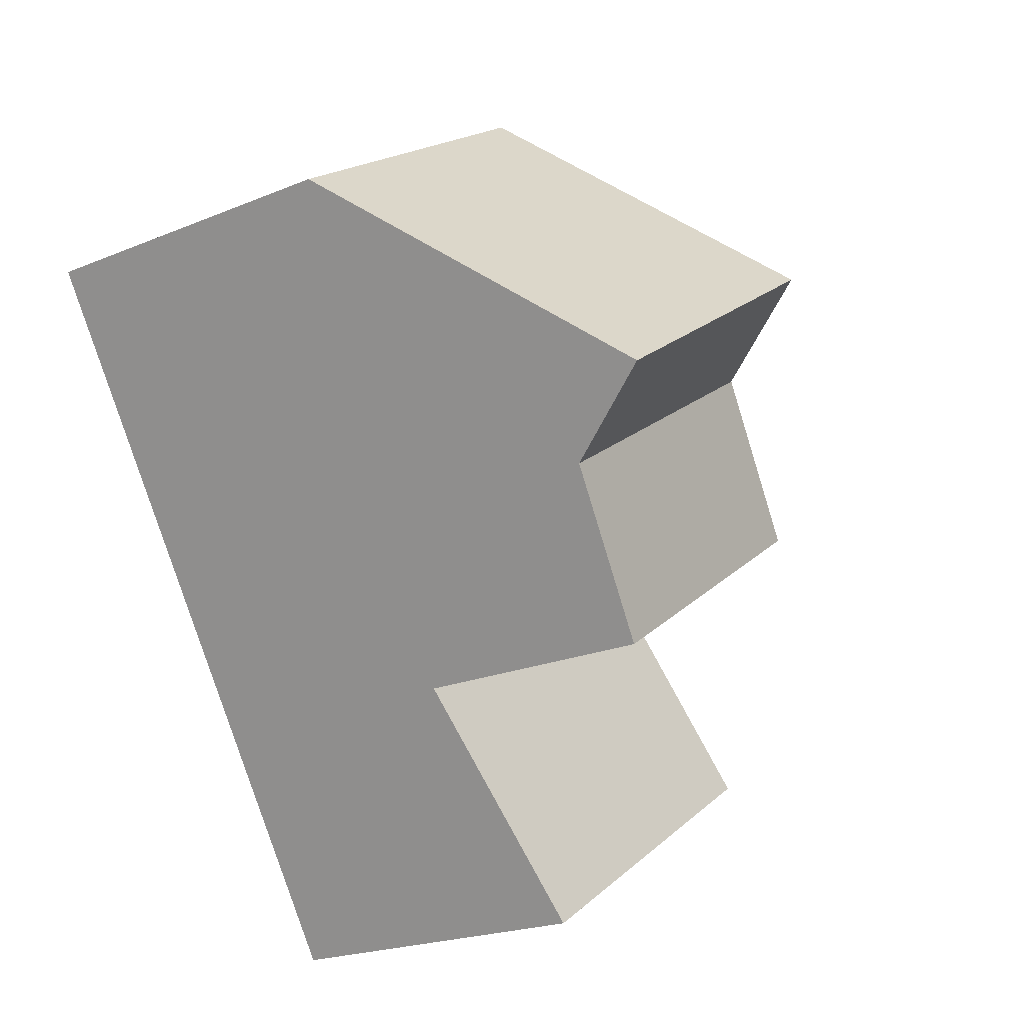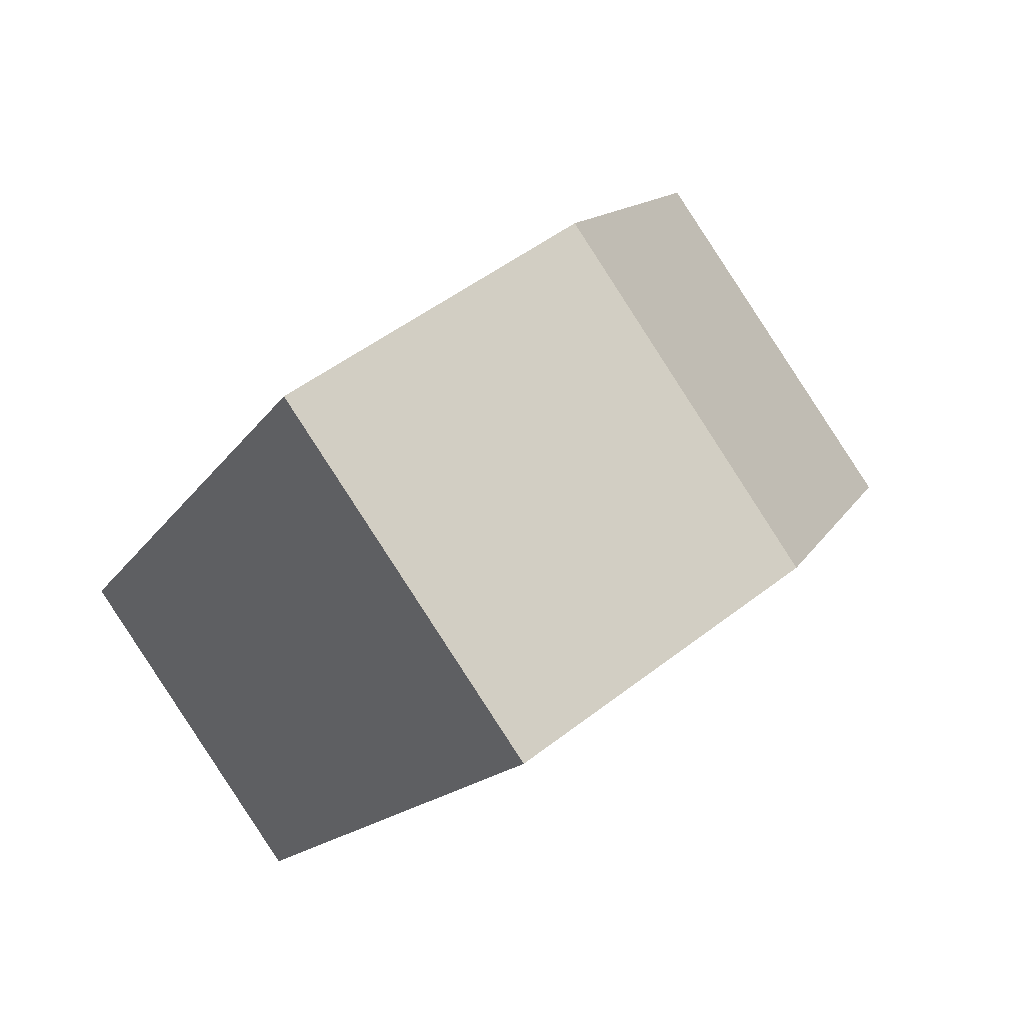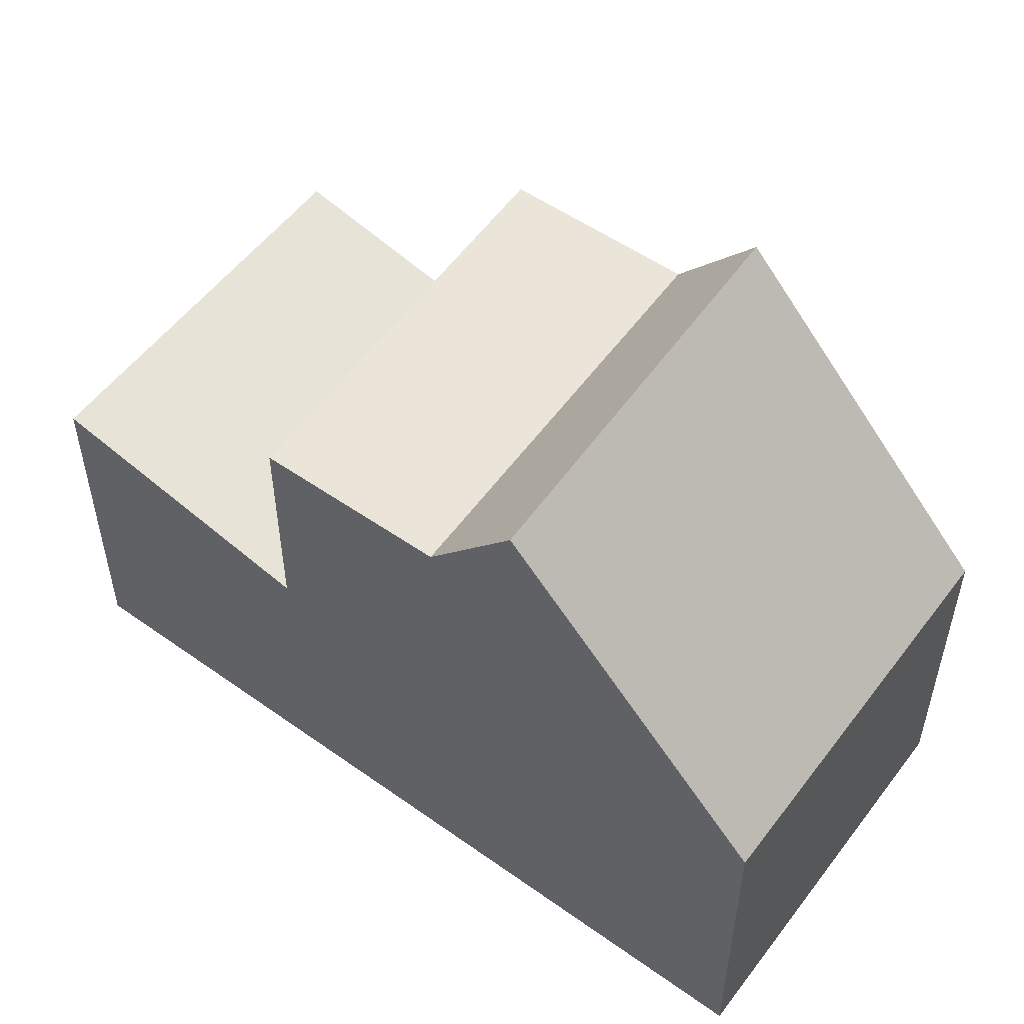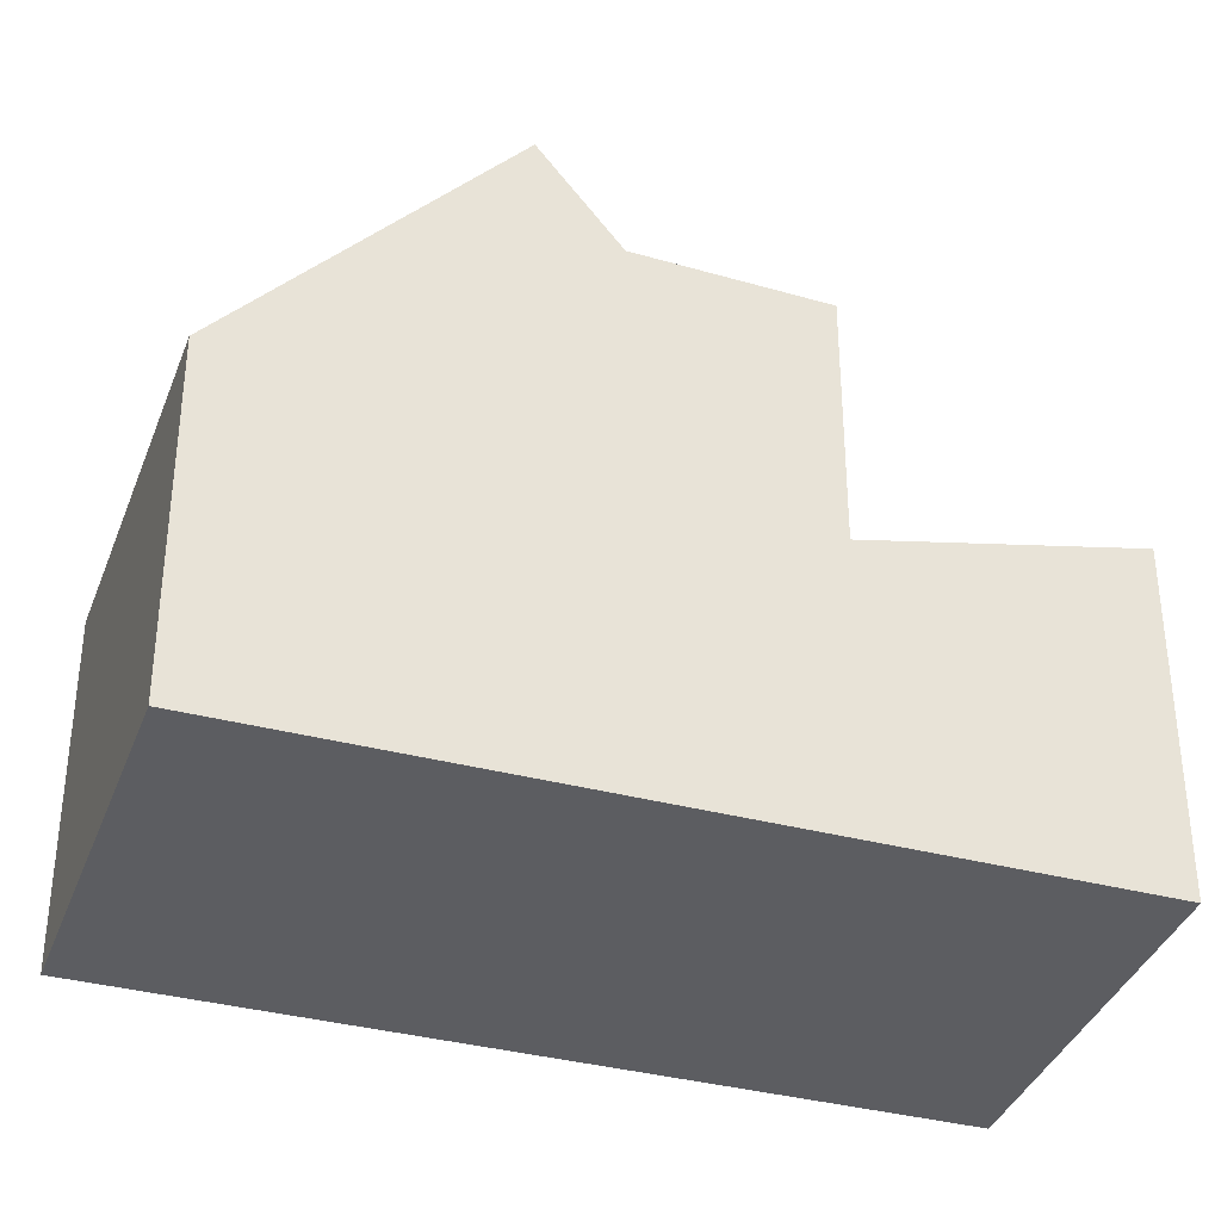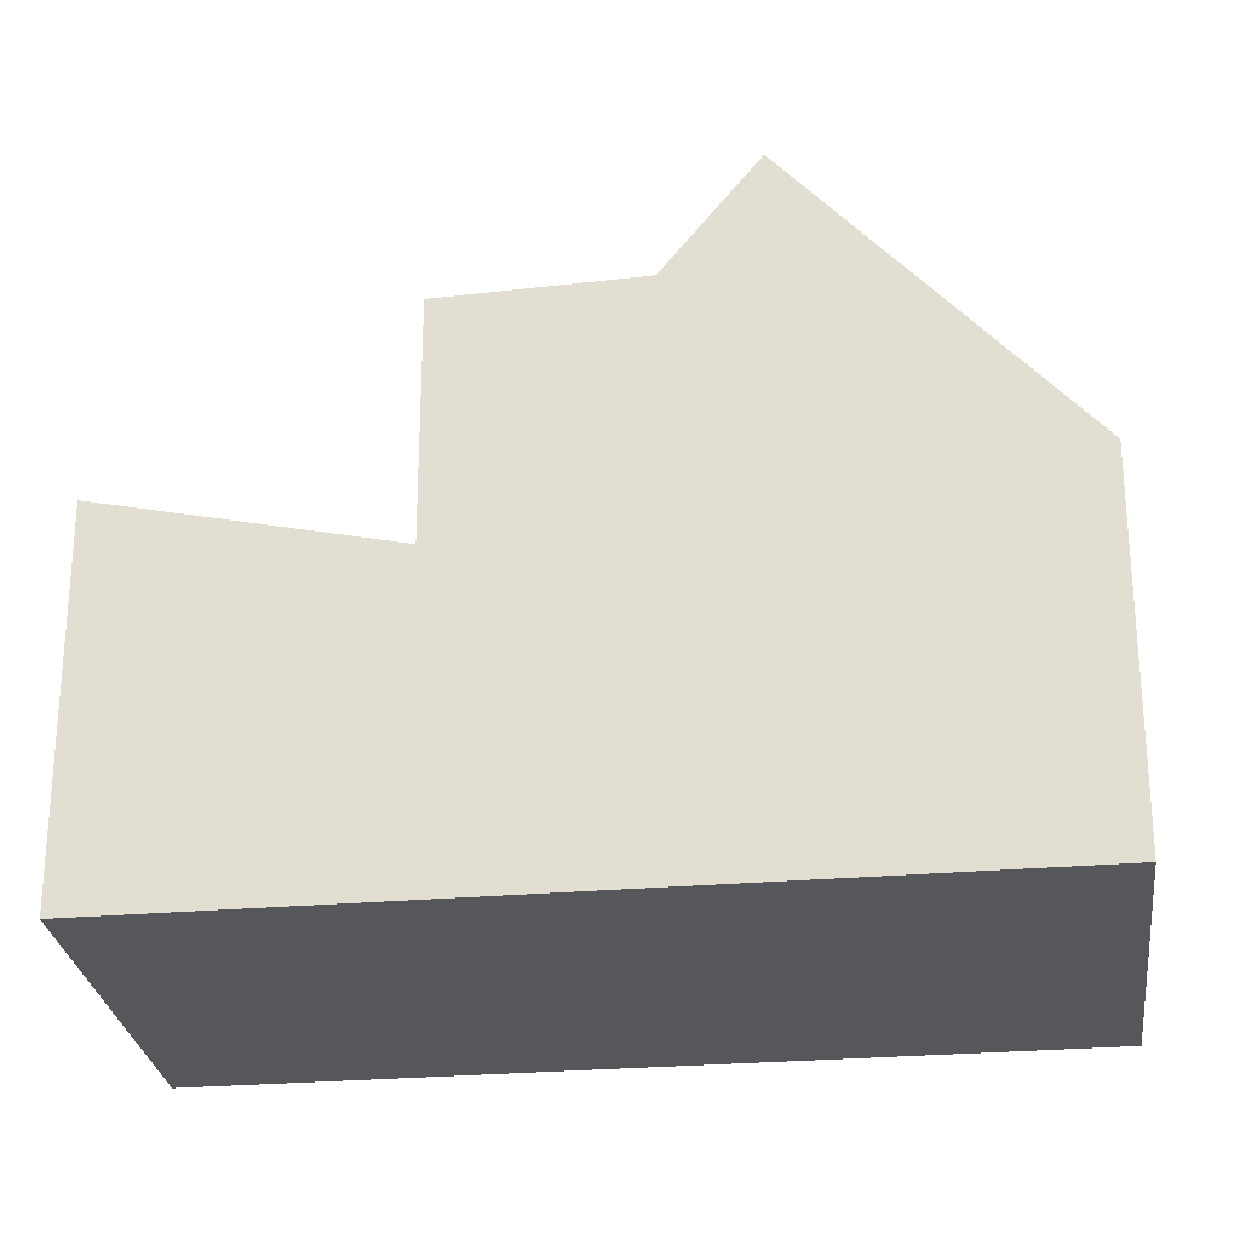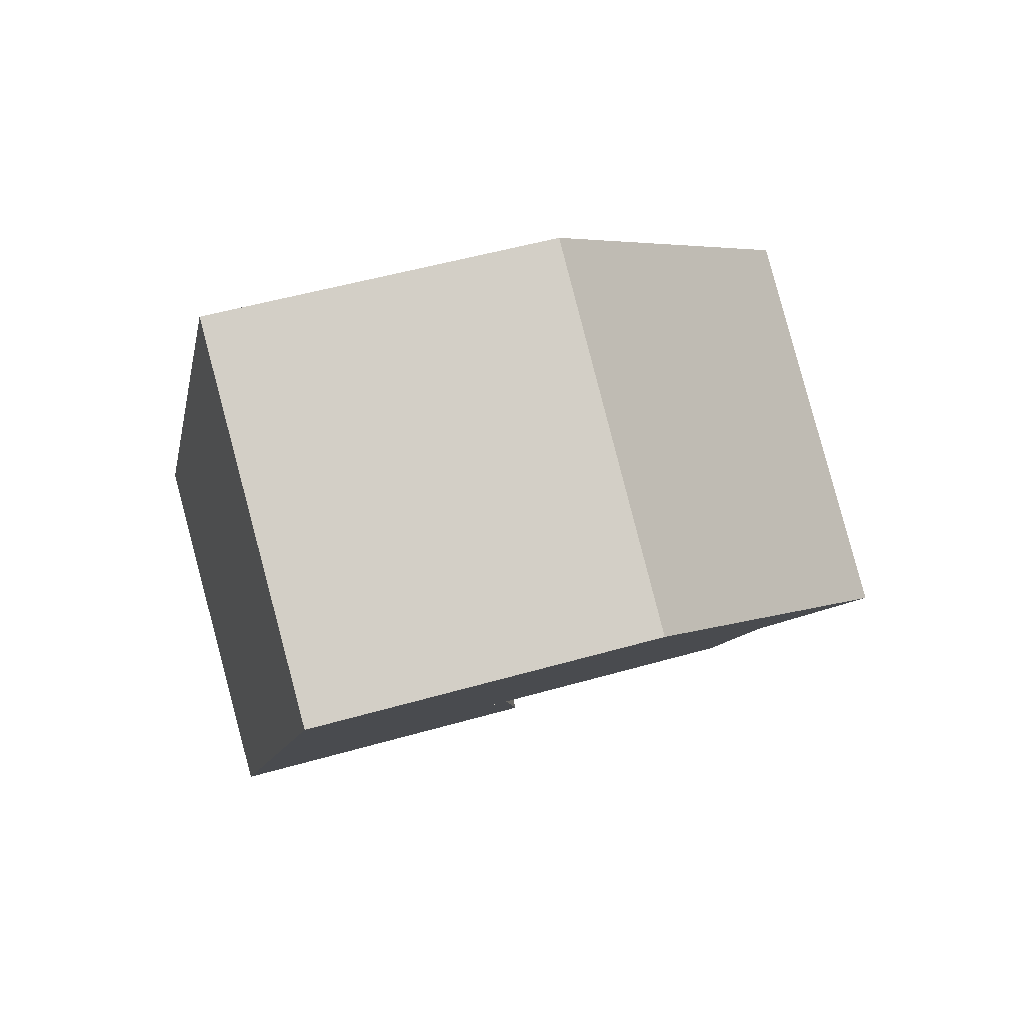
<metadata>
{"format":"obj","ext":"obj","renderer":"f3d","projection":"perspective","resolution":1024,"background":"white","views":[{"elev":-21.6,"azim":-53.9,"up":"+Y"},{"elev":49.0,"azim":-131.0,"up":"+Y"},{"elev":56.0,"azim":159.8,"up":"+Z"},{"elev":-37.0,"azim":-75.7,"up":"+Z"},{"elev":-27.2,"azim":130.5,"up":"+Z"},{"elev":48.9,"azim":-107.9,"up":"+Y"}]}
</metadata>
<code>
v -223.9 -796.4 3.379
v -220.7 -794.3 3.497
v -228.3 -789.7 3.394
v -225.1 -787.6 3.42
v -225.3 -794.3 2.836
v -222.2 -792.1 2.915
v -222.2 -792.1 2.914
v -225.3 -794.3 2.837
v -222.6 -792.3 2.904
v -224.9 -794 2.847
v -222.2 -792 2.913
v -225.4 -794.1 2.795
v -227.3 -791.2 5.384
v -224.2 -789 5.247
v -226.8 -791.9 6.295
v -223.7 -789.8 6.255
v -223.7 -789.8 6.255
v -226.8 -791.9 6.295
v -223.2 -790.5 5.186
v -226.4 -792.6 5.329
v -222.2 -792 5.123
v -225.4 -794.1 5.266
v -226.4 -792.6 5.329
v -223.2 -790.5 5.186
v -222.2 -792 2.924
v -225.4 -794.1 3.07
v -228.1 -789.9 3.647
v -224.9 -787.8 3.701
v -220.7 -794.3 3.496
v -223.7 -789.8 6.256
v -223.7 -789.8 6.256
v -222.2 -792.1 2.912
v -224.2 -789 5.248
v -225 -787.8 3.7
v -223.2 -790.5 5.187
v -223.2 -790.5 5.187
v -222.2 -792.1 5.124
v -222.2 -792.1 2.926
v -225.1 -787.6 3.42
v -223.9 -796.4 3.38
v -226.8 -791.9 6.295
v -226.8 -791.9 6.295
v -225.4 -794.1 2.795
v -228.1 -789.9 3.647
v -227.3 -791.2 5.383
v -226.4 -792.6 5.328
v -226.4 -792.6 5.328
v -225.4 -794.1 5.265
v -225.4 -794.1 3.069
v -228.3 -789.7 3.395
v -221.1 -794.6 3.482
v -224.1 -790 6.26
v -224.1 -790 6.26
v -222.6 -792.3 2.898
v -224.6 -789.3 5.265
v -225.3 -788 3.694
v -223.6 -790.8 5.204
v -223.6 -790.8 5.204
v -222.6 -792.3 5.141
v -222.6 -792.3 2.943
v -225.5 -787.8 3.417
v -223.5 -796.1 3.394
v -226.4 -791.6 6.29
v -226.4 -791.6 6.29
v -225 -793.9 2.81
v -227.7 -789.6 3.654
v -226.9 -790.9 5.366
v -226 -792.3 5.31
v -226 -792.3 5.31
v -225 -793.9 5.247
v -225 -793.9 3.05
v -227.9 -789.4 3.398
v -223.8 -789.5 5.961
v -223.8 -789.5 5.961
v -224.2 -789.8 5.958
v -226.6 -791.4 5.939
v -227 -791.6 5.936
v -227 -791.7 5.935
v -221 -793.9 3.395
v -221 -793.9 3.394
v -224.1 -796 3.283
v -224.2 -796 3.282
v -221.4 -794.2 3.38
v -223.7 -795.8 3.297
v -220.8 -794.3 3.484
v -220.7 -794.3 3.485
v -223.9 -796.4 3.367
v -223.9 -796.3 3.367
v -221.2 -794.5 3.469
v -223.5 -796.1 3.382
v -225 -793.9 2.81
v -222.6 -792.3 2.898
v -225.4 -794.1 2.795
v -222.2 -792.1 5.124
v -222.2 -792 5.123
v -225 -793.9 5.247
v -222.6 -792.3 5.141
v -222.2 -792.1 2.912
v -222.2 -792 2.913
v -225.4 -794.1 2.795
v -225.4 -794.1 5.266
v -225.4 -794.1 5.265
v -224.8 -793.8 2.817
v -224.7 -793.9 2.851
v -224.8 -793.8 2.817
v -227.6 -789.5 3.657
v -226.7 -790.8 5.359
v -226.4 -791.3 5.94
v -224.8 -793.8 5.239
v -226.2 -791.5 6.288
v -225.8 -792.2 5.302
v -224.8 -793.8 5.239
v -224.8 -793.8 3.043
v -227.7 -789.3 3.399
v -226.2 -791.5 6.288
v -225.8 -792.2 5.302
v -223.3 -796 3.389
v -223.3 -796 3.401
v -223.6 -795.6 3.303
v -223.9 -796.4 3.367
v -223.9 -796.4 3.379
v -223.9 -796.4 0
v -223.9 -796.4 0
v -220.7 -794.3 3.496
v -220.7 -794.3 3.497
v -220.7 -794.3 0
v -220.7 -794.3 0
v -228.3 -789.7 3.395
v -228.3 -789.7 3.394
v -228.3 -789.7 0
v -228.3 -789.7 -4.441e-16
v -224.9 -787.8 3.701
v -225.1 -787.6 3.42
v -225.1 -787.6 4.441e-16
v -224.9 -787.8 0
v -225.4 -794.1 2.795
v -225.3 -794.3 2.836
v -225.3 -794.3 0
v -225.4 -794.1 4.441e-16
v -221 -793.9 3.395
v -222.2 -792.1 2.915
v -222.2 -792.1 0
v -221 -793.9 0
v -228.1 -789.9 3.647
v -227.3 -791.2 5.384
v -227.3 -791.2 0
v -228.1 -789.9 -4.441e-16
v -223.8 -789.5 5.961
v -224.2 -789 5.247
v -224.2 -789 -8.882e-16
v -223.8 -789.5 8.882e-16
v -227 -791.7 5.935
v -226.8 -791.9 6.295
v -226.8 -791.9 0
v -227 -791.7 0
v -223.2 -790.5 5.186
v -223.7 -789.8 6.255
v -223.7 -789.8 0
v -223.2 -790.5 0
v -226.8 -791.9 6.295
v -226.4 -792.6 5.329
v -226.4 -792.6 0
v -226.8 -791.9 0
v -222.2 -792 5.123
v -223.2 -790.5 5.186
v -223.2 -790.5 0
v -222.2 -792 0
v -228.3 -789.7 3.394
v -228.1 -789.9 3.647
v -228.1 -789.9 -4.441e-16
v -228.3 -789.7 0
v -224.2 -789 5.247
v -224.9 -787.8 3.701
v -224.9 -787.8 0
v -224.2 -789 -8.882e-16
v -221.1 -794.6 3.482
v -220.7 -794.3 3.496
v -220.7 -794.3 0
v -221.1 -794.6 0
v -225.1 -787.6 3.42
v -225.1 -787.6 3.42
v -225.1 -787.6 0
v -225.1 -787.6 4.441e-16
v -223.9 -796.4 3.379
v -223.9 -796.4 3.38
v -223.9 -796.4 4.441e-16
v -223.9 -796.4 0
v -227.9 -789.4 3.398
v -228.3 -789.7 3.395
v -228.3 -789.7 -4.441e-16
v -227.9 -789.4 0
v -223.3 -796 3.401
v -221.1 -794.6 3.482
v -221.1 -794.6 0
v -223.3 -796 0
v -225.1 -787.6 3.42
v -225.5 -787.8 3.417
v -225.5 -787.8 0
v -225.1 -787.6 0
v -223.9 -796.4 3.38
v -223.5 -796.1 3.394
v -223.5 -796.1 0
v -223.9 -796.4 4.441e-16
v -227.7 -789.3 3.399
v -227.9 -789.4 3.398
v -227.9 -789.4 0
v -227.7 -789.3 0
v -223.7 -789.8 6.255
v -223.8 -789.5 5.961
v -223.8 -789.5 8.882e-16
v -223.7 -789.8 0
v -227.3 -791.2 5.384
v -227 -791.7 5.935
v -227 -791.7 0
v -227.3 -791.2 0
v -220.7 -794.3 3.485
v -221 -793.9 3.395
v -221 -793.9 0
v -220.7 -794.3 0
v -225.3 -794.3 2.836
v -224.2 -796 3.282
v -224.2 -796 -4.441e-16
v -225.3 -794.3 0
v -220.7 -794.3 3.497
v -220.7 -794.3 3.485
v -220.7 -794.3 0
v -220.7 -794.3 0
v -224.2 -796 3.282
v -223.9 -796.4 3.367
v -223.9 -796.4 0
v -224.2 -796 -4.441e-16
v -222.2 -792.1 2.915
v -222.2 -792 2.913
v -222.2 -792 4.441e-16
v -222.2 -792.1 0
v -226.4 -792.6 5.329
v -225.4 -794.1 5.266
v -225.4 -794.1 0
v -226.4 -792.6 0
v -225.5 -787.8 3.417
v -227.7 -789.3 3.399
v -227.7 -789.3 0
v -225.5 -787.8 0
v -223.5 -796.1 3.394
v -223.3 -796 3.401
v -223.3 -796 0
v -223.5 -796.1 0
v -223.9 -796.4 0
v -228.3 -789.7 0
v -225.1 -787.6 0
v -220.7 -794.3 0
f 80 7 6 79
f 104 10 91 103
f 91 10 8 93
f 34 28 14 33
f 74 33 14 73
f 31 17 19 36
f 37 21 25 38
f 38 25 11 32
f 39 4 28 34
f 82 5 8 81
f 45 13 27 44
f 78 13 45 77
f 47 20 18 42
f 49 26 22 48
f 43 12 26 49
f 44 27 3 50
f 83 9 7 80
f 56 34 33 55
f 75 55 33 74
f 53 31 36 58
f 59 37 38 60
f 60 38 32 54
f 61 39 34 56
f 81 8 10 84
f 67 45 44 66
f 77 45 67 76
f 69 47 42 64
f 71 49 48 70
f 65 43 49 71
f 66 44 50 72
f 119 84 10 104
f 107 67 66 106
f 108 76 67 107
f 111 69 64 110
f 113 71 70 112
f 105 65 71 113
f 106 66 72 114
f 99 6 7 98
f 93 8 5 100
f 98 7 9 92
f 73 16 30 74
f 115 63 76 108
f 77 41 15 78
f 74 30 52 75
f 76 63 41 77
f 86 2 29 85
f 88 40 1 87
f 85 29 51 89
f 90 62 40 88
f 118 62 90 117
f 85 80 79 86
f 87 82 81 88
f 89 83 80 85
f 88 81 84 90
f 117 90 84 119
f 94 35 24 95
f 109 96 68 116
f 101 23 46 102
f 97 57 35 94
f 102 46 68 96
f 103 92 9 104
f 106 56 55 107
f 107 55 75 108
f 110 53 58 111
f 112 59 60 113
f 113 60 54 105
f 114 61 56 106
f 108 75 52 115
f 117 89 51 118
f 119 83 89 117
f 116 57 97 109
f 104 9 83 119
f 121 122 123 120
f 125 126 127 124
f 129 130 131 128
f 133 134 135 132
f 137 138 139 136
f 141 142 143 140
f 145 146 147 144
f 149 150 151 148
f 153 154 155 152
f 157 158 159 156
f 161 162 163 160
f 165 166 167 164
f 169 170 171 168
f 173 174 175 172
f 177 178 179 176
f 181 182 183 180
f 185 186 187 184
f 189 190 191 188
f 193 194 195 192
f 197 198 199 196
f 201 202 203 200
f 205 206 207 204
f 209 210 211 208
f 213 214 215 212
f 217 218 219 216
f 221 222 223 220
f 225 226 227 224
f 229 230 231 228
f 233 234 235 232
f 237 238 239 236
f 241 242 243 240
f 245 246 247 244
f 249 250 251 248

</code>
